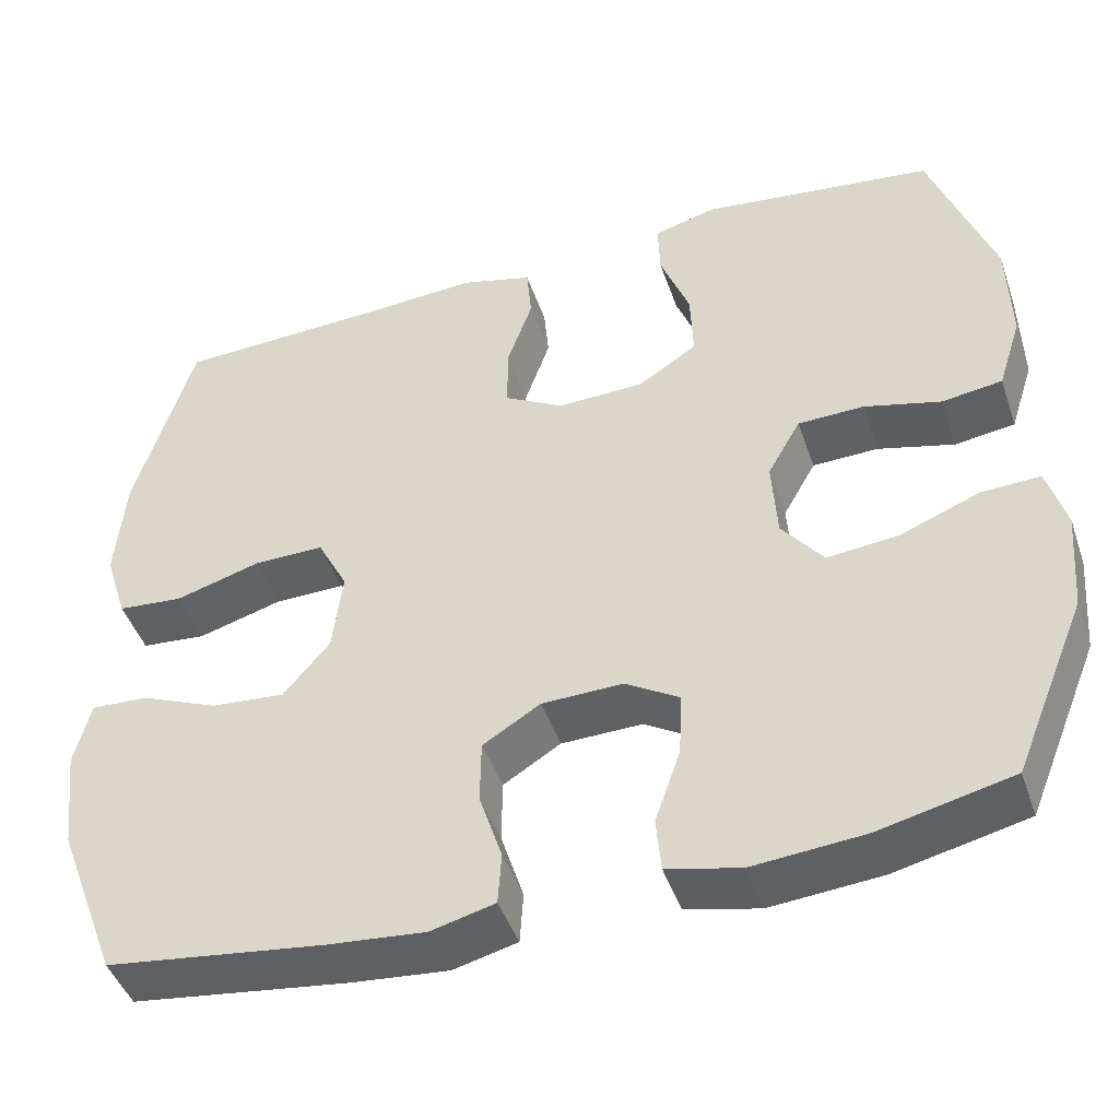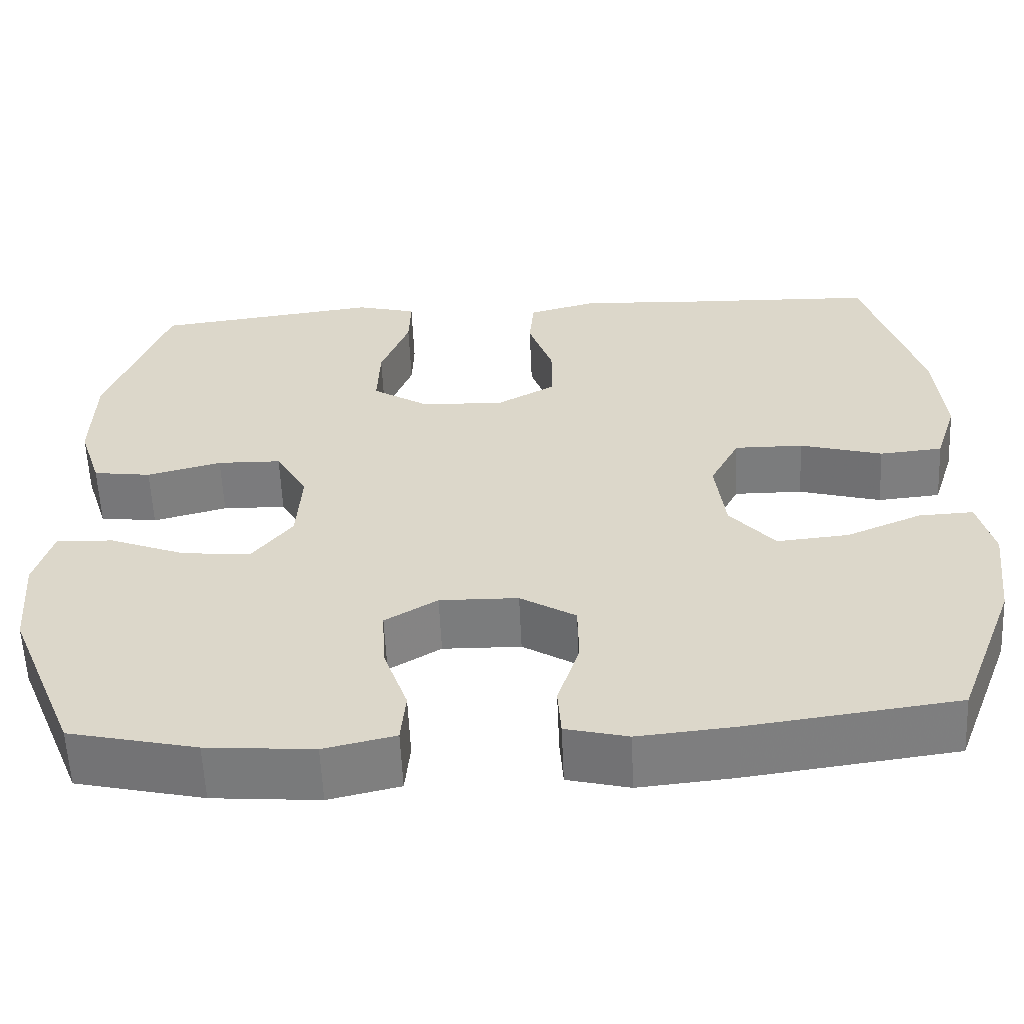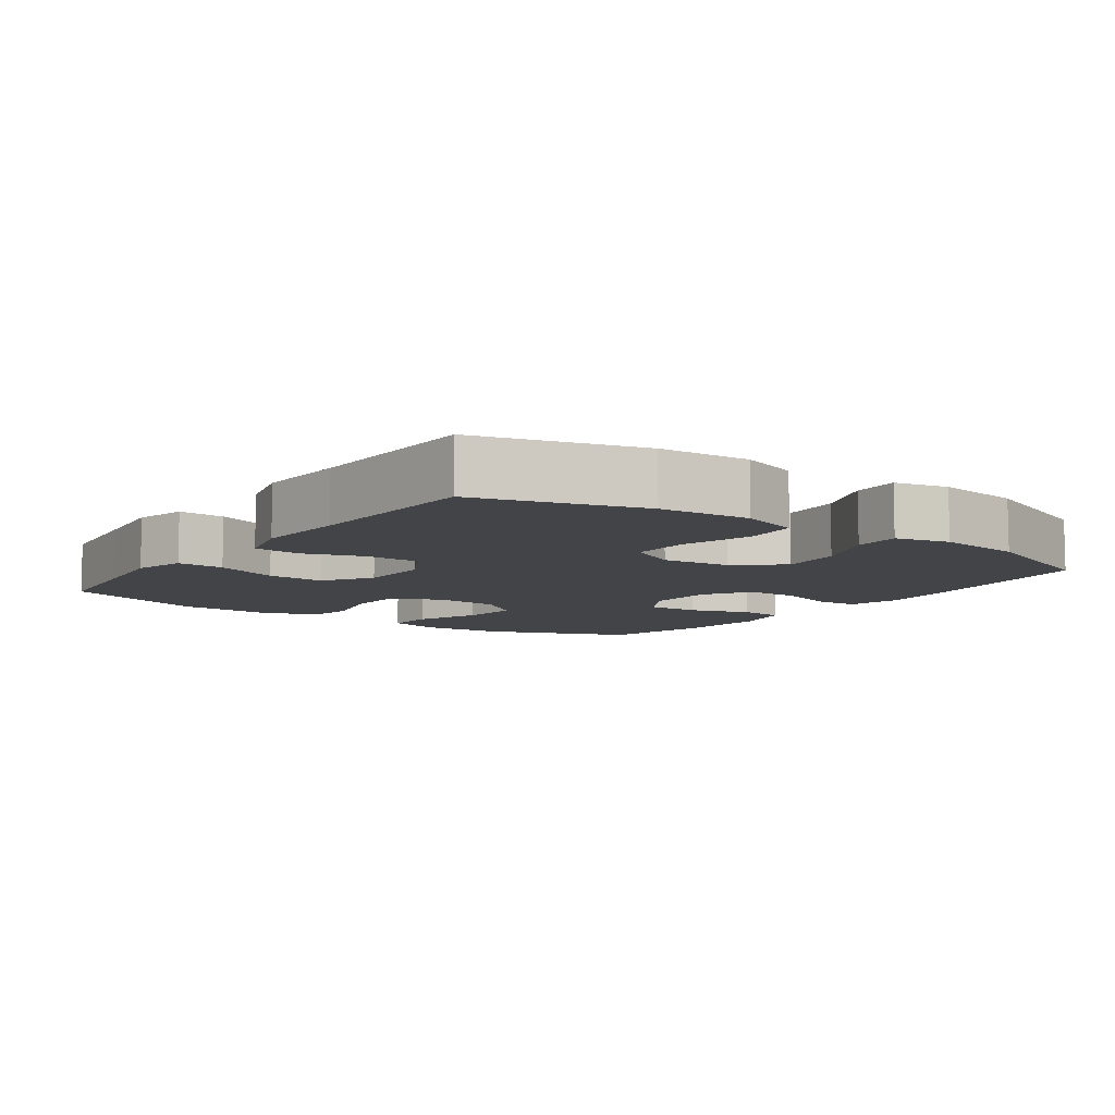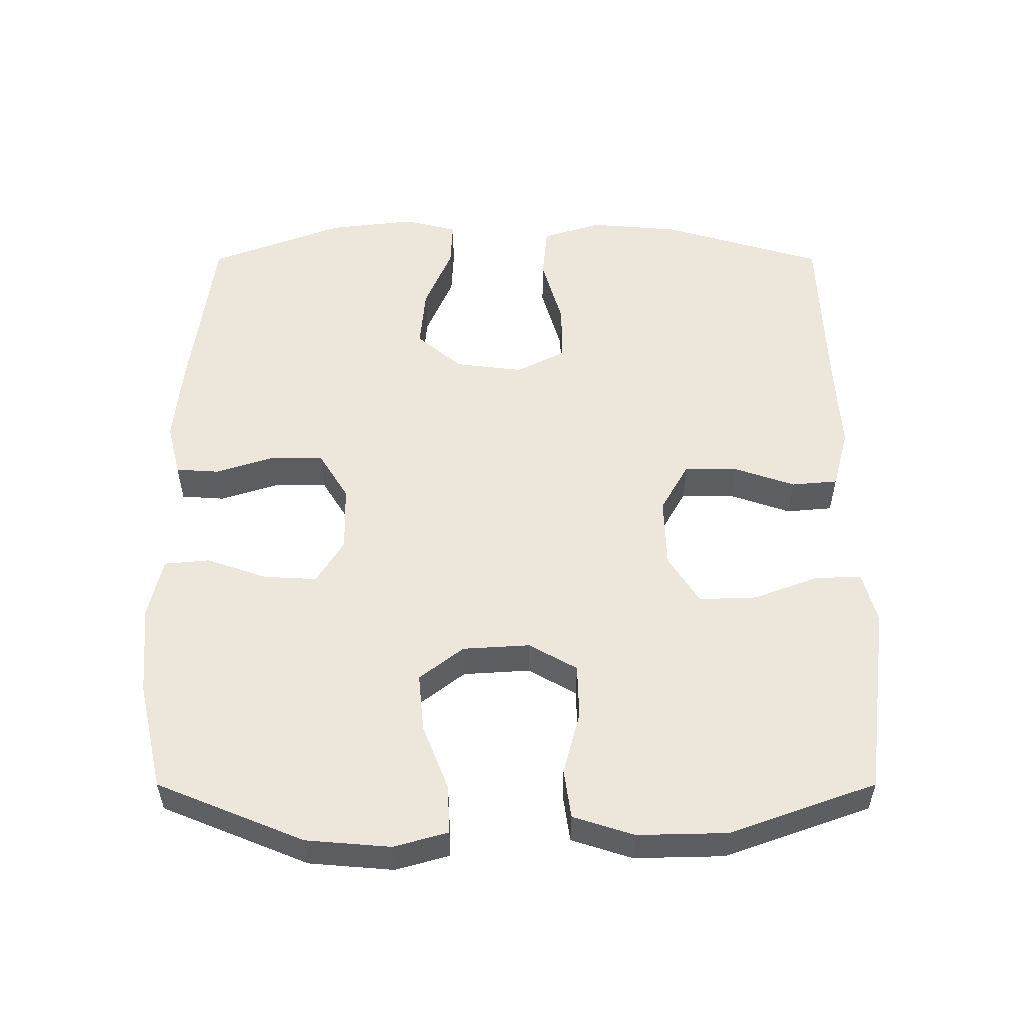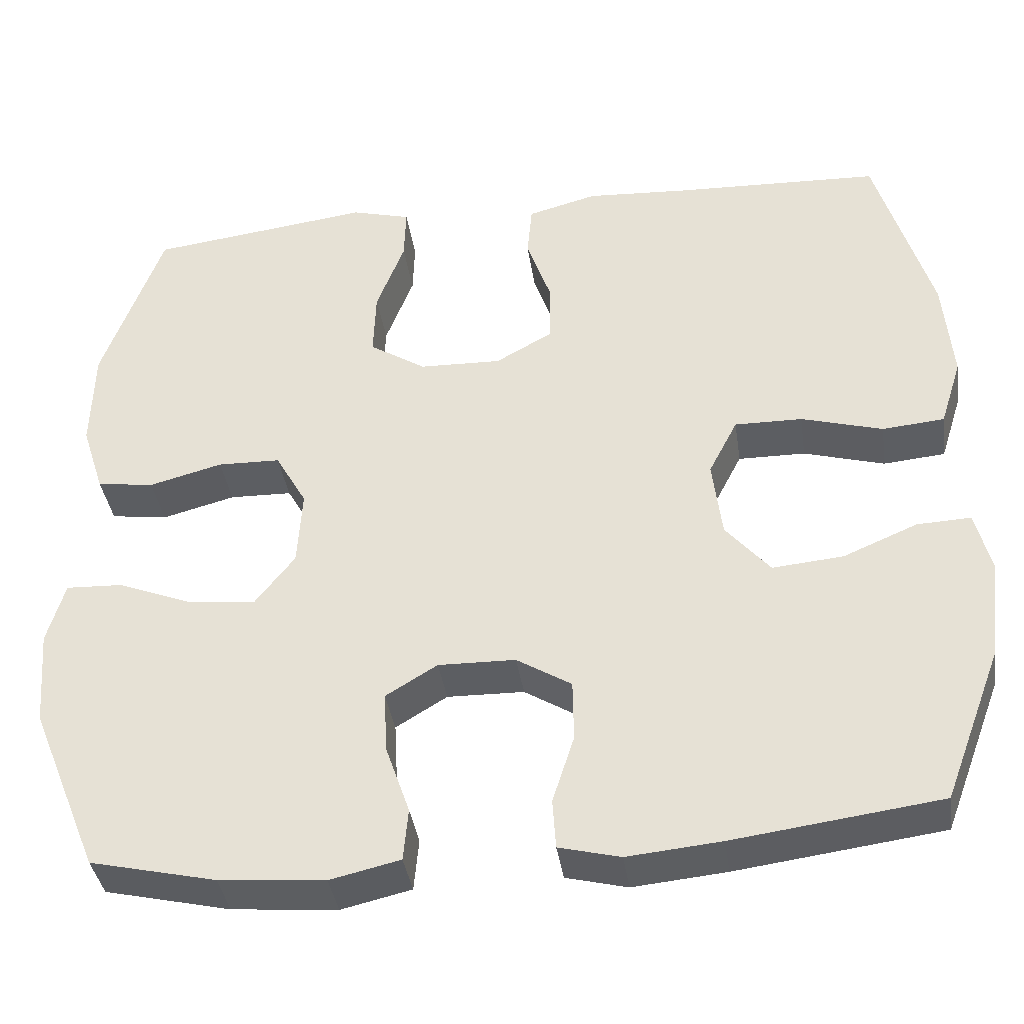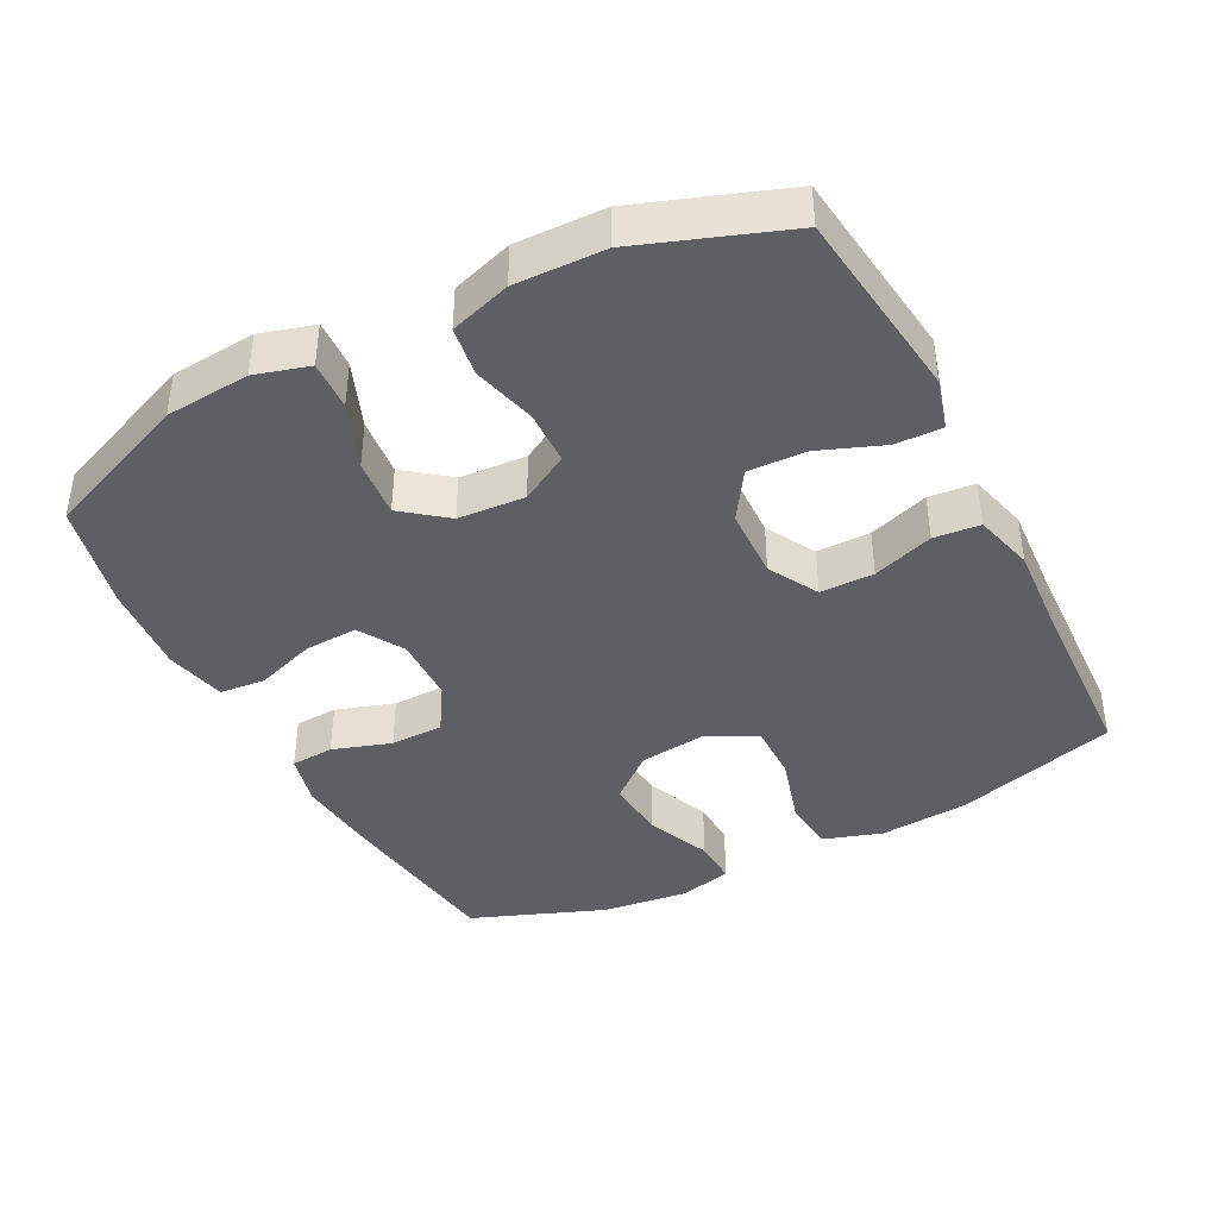
<metadata>
{"format":"obj","ext":"obj","renderer":"f3d","projection":"perspective","resolution":1024,"background":"white","views":[{"elev":-45.3,"azim":-161.5,"up":"+Z"},{"elev":-58.8,"azim":2.6,"up":"+Z"},{"elev":-8.3,"azim":54.1,"up":"+Y"},{"elev":53.7,"azim":-90.0,"up":"+Y"},{"elev":-38.2,"azim":8.3,"up":"+Z"},{"elev":-40.8,"azim":-62.8,"up":"+Y"}]}
</metadata>
<code>
v 0.5 0.07 -0.5
v 0.244 0.07 -0.534
v 0.128 0.07 -0.545
v 0.052 0.07 -0.526
v 0.048 0.07 -0.464
v 0.075 0.07 -0.38
v 0.074 0.07 -0.304
v 0.006 0.07 -0.262
v -0.09 0.07 -0.26
v -0.154 0.07 -0.299
v -0.15 0.07 -0.375
v -0.12 0.07 -0.462
v -0.126 0.07 -0.527
v -0.213 0.07 -0.547
v -0.344 0.07 -0.536
v -0.5 0.07 -0.5
v -0.586 0.07 -0.29
v -0.596 0.07 -0.169
v -0.574 0.07 -0.092
v -0.504 0.07 -0.095
v -0.41 0.07 -0.132
v -0.326 0.07 -0.14
v -0.277 0.07 -0.077
v -0.271 0.07 0.019
v -0.31 0.07 0.088
v -0.388 0.07 0.09
v -0.479 0.07 0.066
v -0.55 0.07 0.076
v -0.578 0.07 0.163
v -0.575 0.07 0.291
v -0.5 0.07 0.5
v -0.341 0.07 0.52
v -0.224 0.07 0.535
v -0.15 0.07 0.515
v -0.152 0.07 0.448
v -0.187 0.07 0.356
v -0.19 0.07 0.273
v -0.12 0.07 0.228
v -0.018 0.07 0.225
v 0.053 0.07 0.265
v 0.053 0.07 0.342
v 0.023 0.07 0.429
v 0.029 0.07 0.495
v 0.115 0.07 0.518
v 0.245 0.07 0.51
v 0.5 0.07 0.5
v 0.569 0.07 0.267
v 0.58 0.07 0.138
v 0.553 0.07 0.053
v 0.476 0.07 0.046
v 0.375 0.07 0.075
v 0.291 0.07 0.076
v 0.255 0.07 0.006
v 0.267 0.07 -0.092
v 0.322 0.07 -0.157
v 0.41 0.07 -0.149
v 0.502 0.07 -0.11
v 0.569 0.07 -0.107
v 0.588 0.07 -0.184
v 0.573 0.07 -0.308
v 0.5 0 -0.5
v 0.244 0 -0.534
v 0.128 0 -0.545
v 0.052 0 -0.526
v 0.048 0 -0.464
v 0.075 0 -0.38
v 0.074 0 -0.304
v 0.006 0 -0.262
v -0.09 0 -0.26
v -0.154 0 -0.299
v -0.15 0 -0.375
v -0.12 0 -0.462
v -0.126 0 -0.527
v -0.213 0 -0.547
v -0.344 0 -0.536
v -0.5 0 -0.5
v -0.586 0 -0.29
v -0.596 0 -0.169
v -0.574 0 -0.092
v -0.504 0 -0.095
v -0.41 0 -0.132
v -0.326 0 -0.14
v -0.277 0 -0.077
v -0.271 0 0.019
v -0.31 0 0.088
v -0.388 0 0.09
v -0.479 0 0.066
v -0.55 0 0.076
v -0.578 0 0.163
v -0.575 0 0.291
v -0.5 0 0.5
v -0.341 0 0.52
v -0.224 0 0.535
v -0.15 0 0.515
v -0.152 0 0.448
v -0.187 0 0.356
v -0.19 0 0.273
v -0.12 0 0.228
v -0.018 0 0.225
v 0.053 0 0.265
v 0.053 0 0.342
v 0.023 0 0.429
v 0.029 0 0.495
v 0.115 0 0.518
v 0.245 0 0.51
v 0.5 0 0.5
v 0.569 0 0.267
v 0.58 0 0.138
v 0.553 0 0.053
v 0.476 0 0.046
v 0.375 0 0.075
v 0.291 0 0.076
v 0.255 0 0.006
v 0.267 0 -0.092
v 0.322 0 -0.157
v 0.41 0 -0.149
v 0.502 0 -0.11
v 0.569 0 -0.107
v 0.588 0 -0.184
v 0.573 0 -0.308
f 4 5 6
f 3 4 6
f 2 3 6
f 1 2 6
f 60 1 6
f 59 60 6
f 58 59 6
f 57 58 6
f 56 57 6
f 55 56 6 7
f 54 55 7 8
f 53 54 8 9
f 52 53 9 10
f 49 50 51
f 48 49 51
f 47 48 51
f 46 47 51
f 45 46 51
f 45 51 52
f 44 45 52
f 43 44 52
f 42 43 52
f 41 42 52
f 40 41 52
f 39 40 52 10
f 34 35 36
f 33 34 36
f 32 33 36
f 32 36 37
f 31 32 37
f 30 31 37
f 29 30 37
f 28 29 37
f 27 28 37
f 26 27 37
f 25 26 37 38
f 19 20 21
f 18 19 21
f 17 18 21
f 16 17 21
f 15 16 21
f 14 15 21
f 13 14 21
f 12 13 21
f 11 12 21
f 10 11 21 22
f 39 10 22 23
f 24 25 38 39
f 23 24 39
f 66 65 64
f 66 64 63
f 66 63 62
f 66 62 61
f 66 61 120
f 66 120 119
f 66 119 118
f 66 118 117
f 66 117 116
f 67 66 116 115
f 68 67 115 114
f 69 68 114 113
f 70 69 113 112
f 111 110 109
f 111 109 108
f 111 108 107
f 111 107 106
f 111 106 105
f 112 111 105
f 112 105 104
f 112 104 103
f 112 103 102
f 112 102 101
f 112 101 100
f 70 112 100 99
f 96 95 94
f 96 94 93
f 96 93 92
f 97 96 92
f 97 92 91
f 97 91 90
f 97 90 89
f 97 89 88
f 97 88 87
f 97 87 86
f 98 97 86 85
f 81 80 79
f 81 79 78
f 81 78 77
f 81 77 76
f 81 76 75
f 81 75 74
f 81 74 73
f 81 73 72
f 81 72 71
f 82 81 71 70
f 83 82 70 99
f 99 98 85 84
f 99 84 83
f 1 61 62 2
f 2 62 63 3
f 3 63 64 4
f 4 64 65 5
f 5 65 66 6
f 6 66 67 7
f 7 67 68 8
f 8 68 69 9
f 9 69 70 10
f 10 70 71 11
f 11 71 72 12
f 12 72 73 13
f 13 73 74 14
f 14 74 75 15
f 15 75 76 16
f 16 76 77 17
f 17 77 78 18
f 18 78 79 19
f 19 79 80 20
f 20 80 81 21
f 21 81 82 22
f 22 82 83 23
f 23 83 84 24
f 24 84 85 25
f 25 85 86 26
f 26 86 87 27
f 27 87 88 28
f 28 88 89 29
f 29 89 90 30
f 30 90 91 31
f 31 91 92 32
f 32 92 93 33
f 33 93 94 34
f 34 94 95 35
f 35 95 96 36
f 36 96 97 37
f 37 97 98 38
f 38 98 99 39
f 39 99 100 40
f 40 100 101 41
f 41 101 102 42
f 42 102 103 43
f 43 103 104 44
f 44 104 105 45
f 45 105 106 46
f 46 106 107 47
f 47 107 108 48
f 48 108 109 49
f 49 109 110 50
f 50 110 111 51
f 51 111 112 52
f 52 112 113 53
f 53 113 114 54
f 54 114 115 55
f 55 115 116 56
f 56 116 117 57
f 57 117 118 58
f 58 118 119 59
f 59 119 120 60
f 60 120 61 1

</code>
